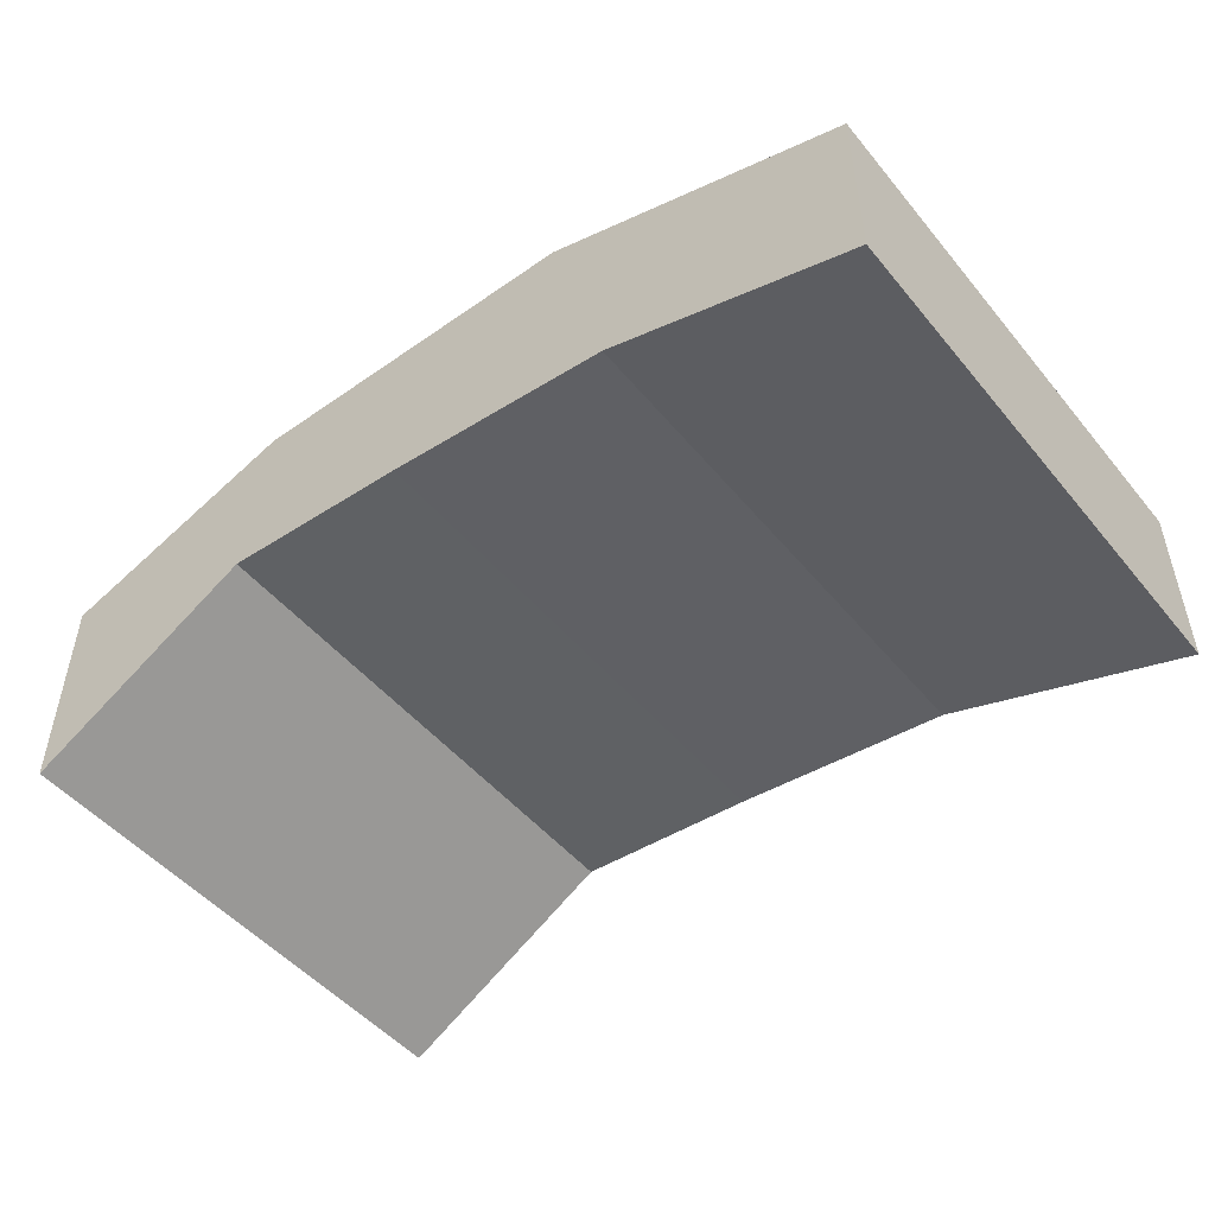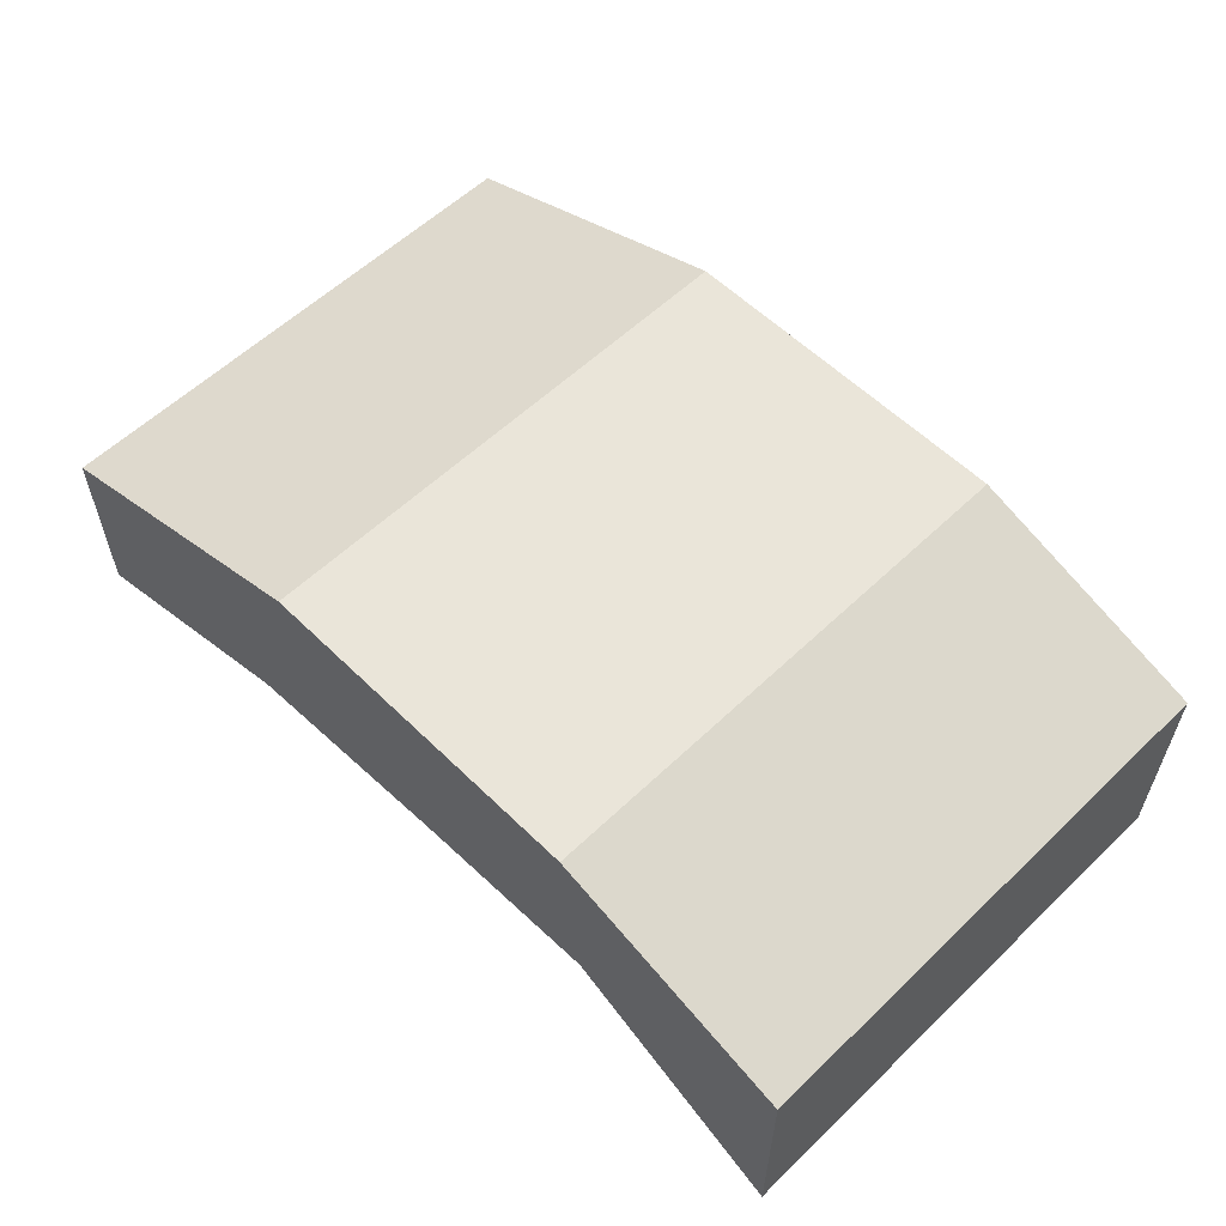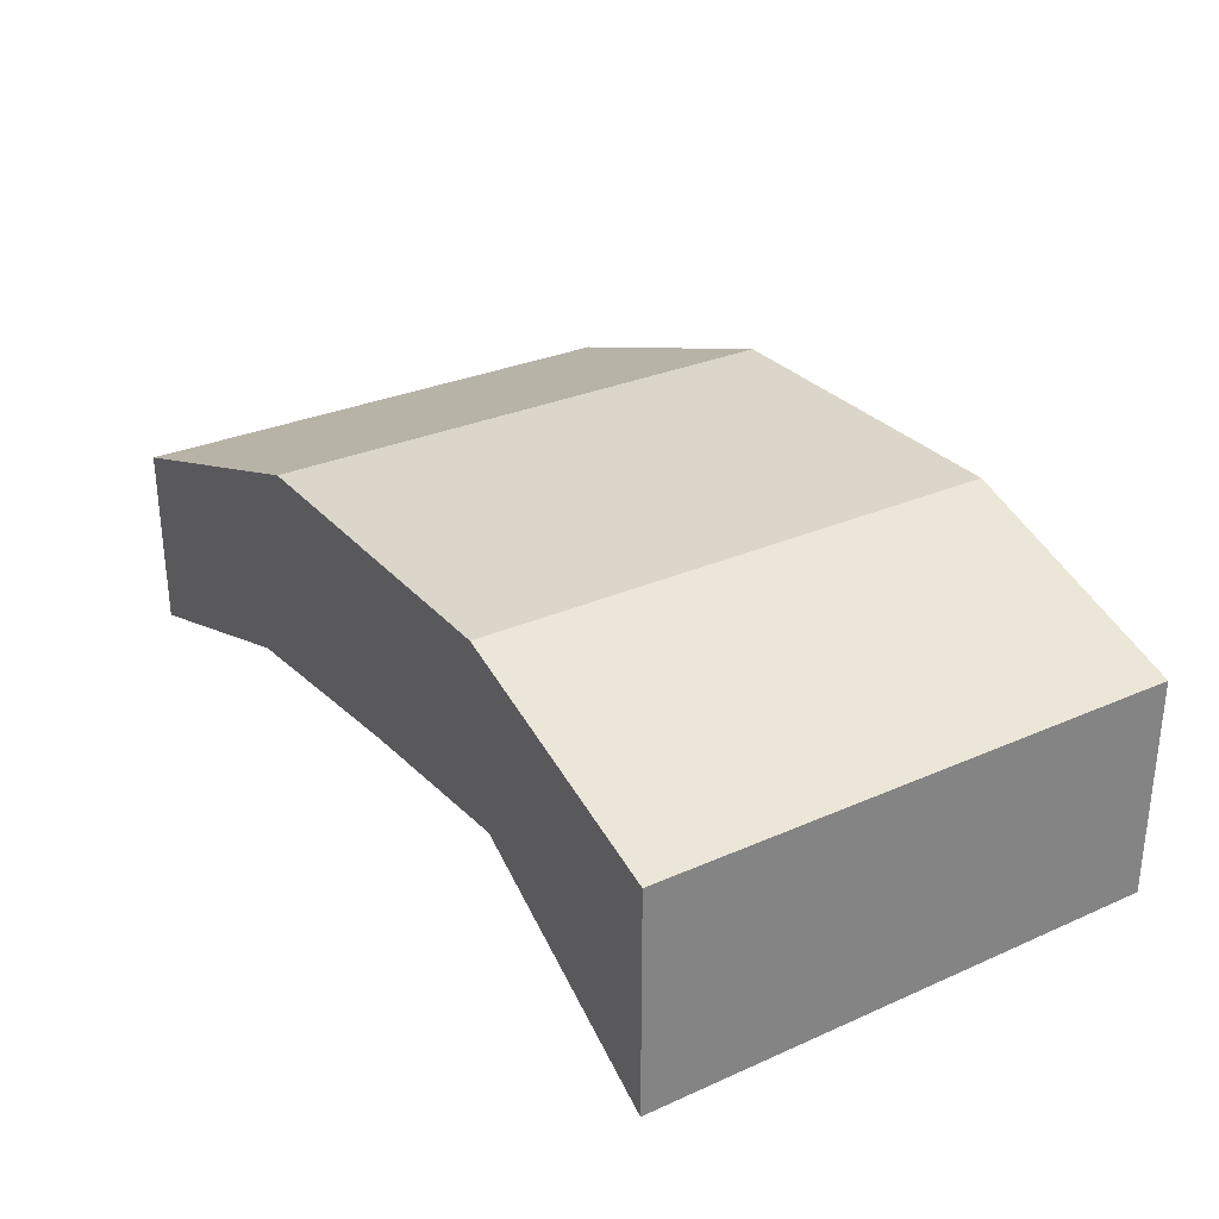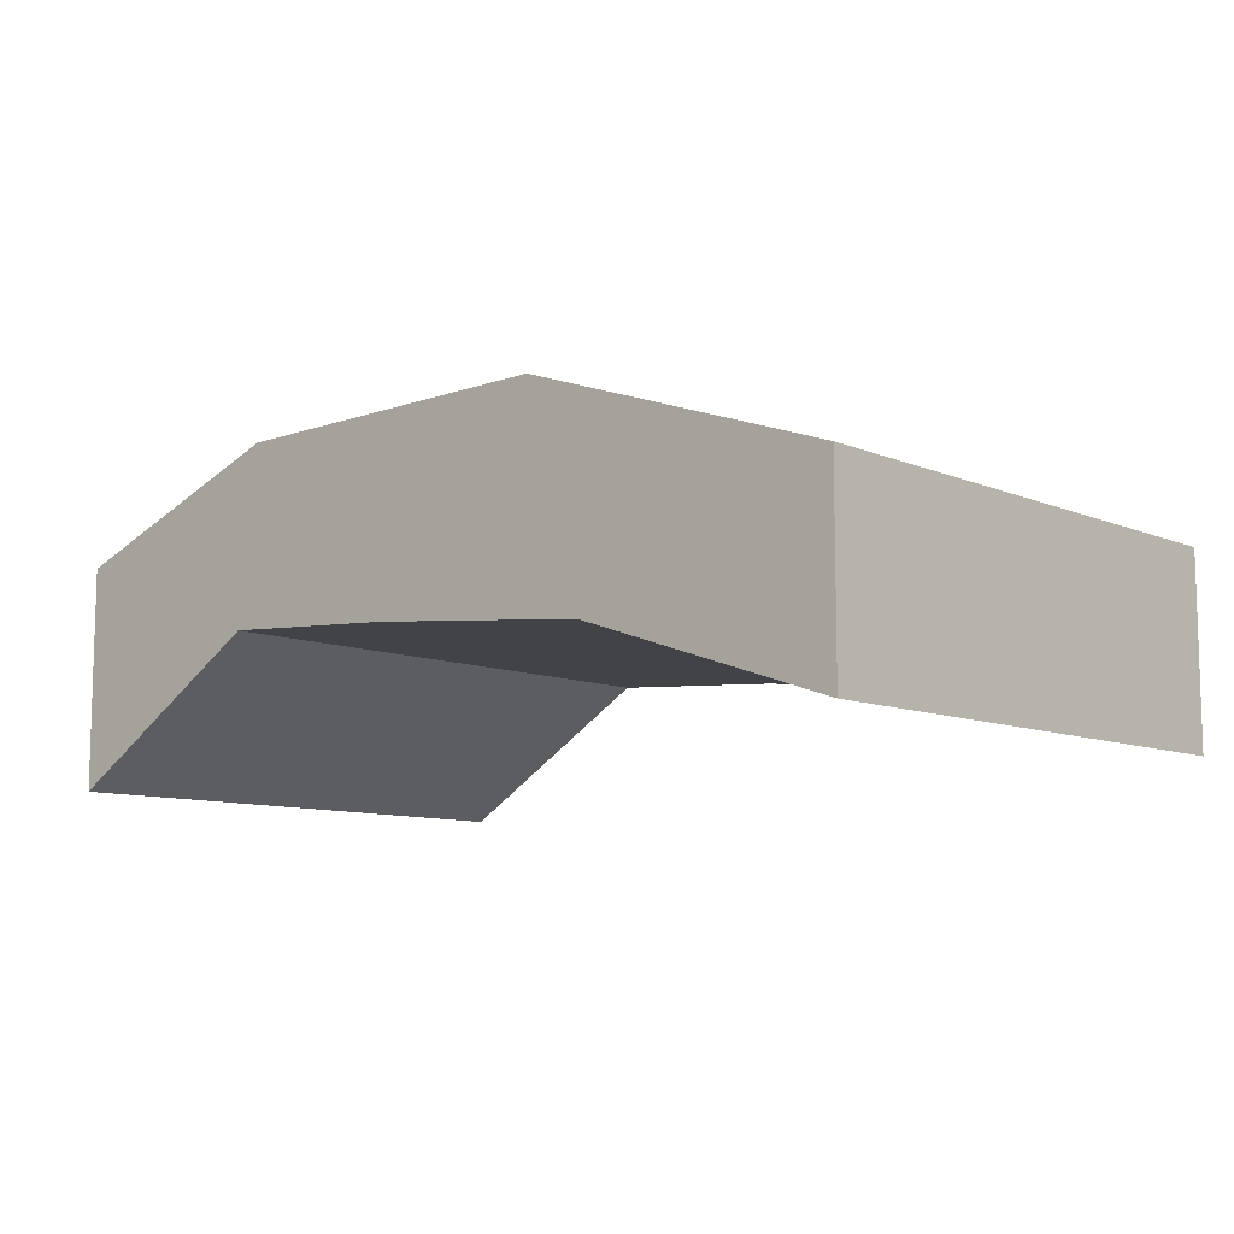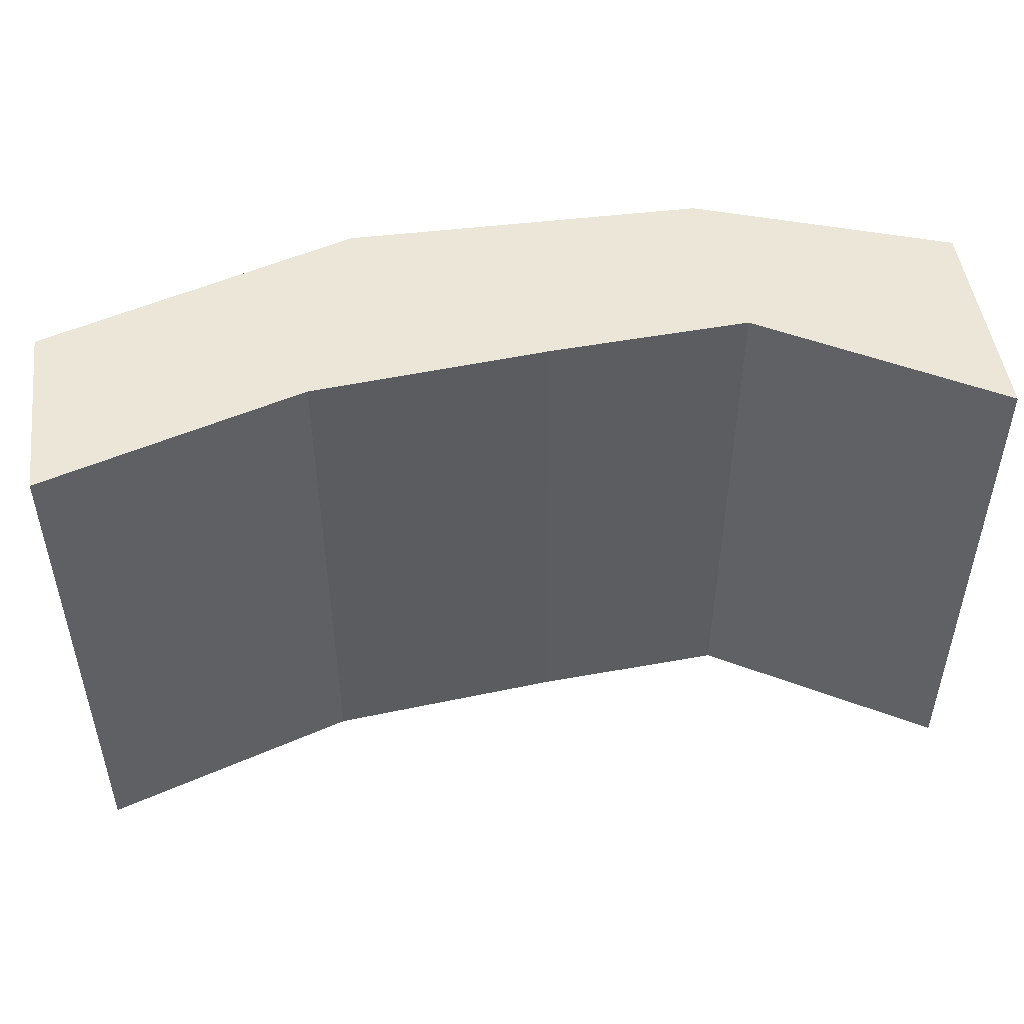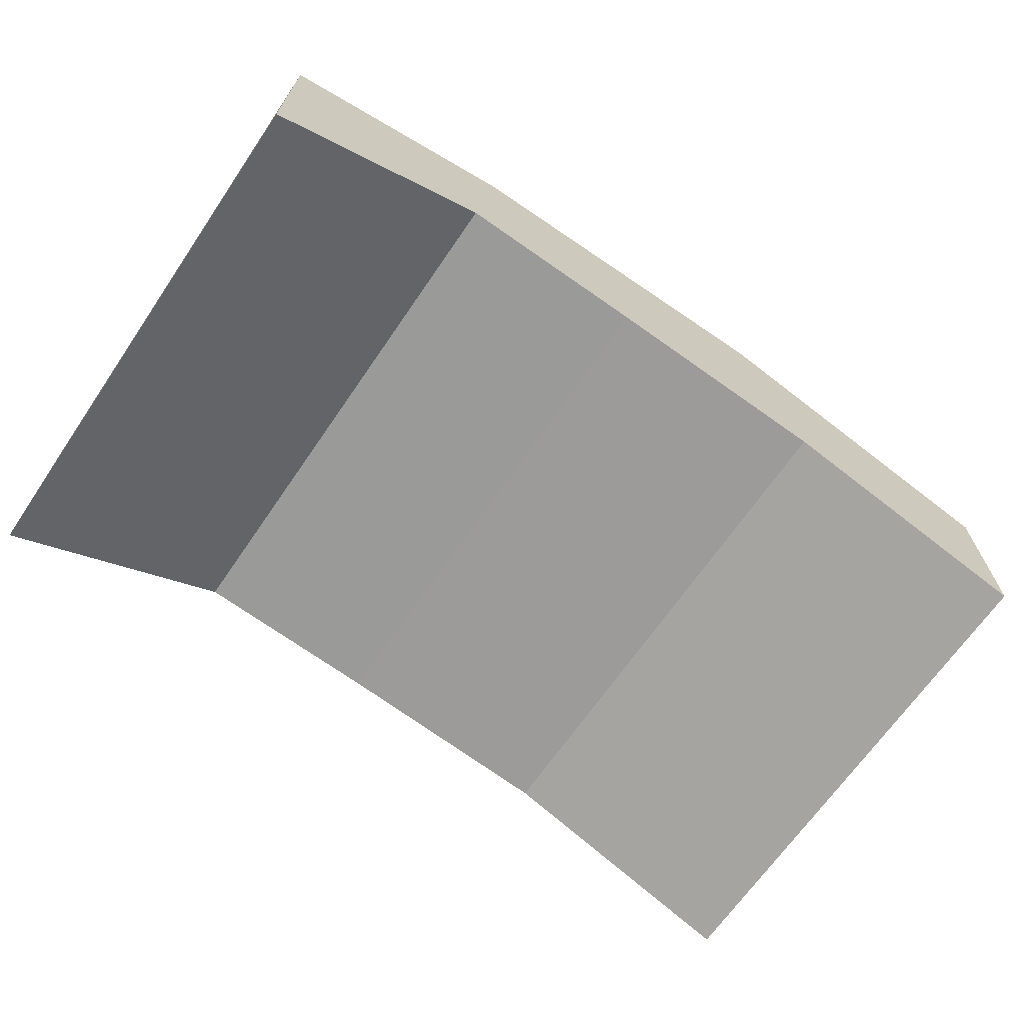
<metadata>
{"format":"obj","ext":"obj","renderer":"f3d","projection":"perspective","resolution":1024,"background":"white","views":[{"elev":-49.1,"azim":37.8,"up":"+Z"},{"elev":57.8,"azim":-134.7,"up":"+Z"},{"elev":29.8,"azim":-122.9,"up":"+Z"},{"elev":-9.5,"azim":42.5,"up":"+Z"},{"elev":48.8,"azim":172.4,"up":"+Y"},{"elev":-67.4,"azim":-34.4,"up":"+Z"}]}
</metadata>
<code>
g pb_Mesh411840
v -1.252 0 0
v -3.113 0 2.18e-07
v -1.252 5.682 0
v -3.113 5.682 2.18e-07
v -5.759 0 -0.928
v -5.759 0 -3.291
v -5.759 5.682 -0.928
v -5.759 5.682 -3.291
v -3.331 0 -1.855
v -1.252 0 -2
v -3.331 5.682 -1.855
v -1.252 5.682 -2
v 3.972 0 -3.171
v 3.972 0 -1.171
v 3.972 5.682 -3.171
v 3.972 5.682 -1.171
v -1.252 5.682 0
v -3.113 5.682 2.18e-07
v -1.252 5.682 -2
v -3.331 5.682 -1.855
v -1.252 0 -2
v -3.331 0 -1.855
v -1.252 0 0
v -3.113 0 2.18e-07
v 1.251 0 -2.254
v 0.6341 0 1.186e-06
v -1.252 5.682 -2
v -1.252 0 -2
v 1.251 5.682 -2.254
v 1.251 0 -2.254
v 0.6341 0 1.186e-06
v 0.6341 5.682 1.186e-06
v 0.6341 5.682 1.186e-06
v 1.251 5.682 -2.254
v 3.972 0 -3.171
v 3.972 0 -1.171
v 1.251 5.682 -2.254
v 1.251 0 -2.254
v 3.972 5.682 -3.171
v 3.972 0 -3.171
v 0.6341 0 1.186e-06
v 0.6341 5.682 1.186e-06
v 3.972 0 -1.171
v 3.972 5.682 -1.171
v 3.972 5.682 -1.171
v 3.972 5.682 -3.171
v -5.759 0 -0.928
v -5.759 0 -3.291
v -3.113 5.682 2.18e-07
v -3.113 0 2.18e-07
v -5.759 5.682 -0.928
v -5.759 0 -0.928
v -3.331 0 -1.855
v -3.331 5.682 -1.855
v -5.759 0 -3.291
v -5.759 5.682 -3.291
v -5.759 5.682 -3.291
v -5.759 5.682 -0.928
g pb_Mesh411840_0
f 3 2 1
f 3 4 2
f 7 6 5
f 7 8 6
f 11 10 9
f 11 12 10
f 15 14 13
f 15 16 14
f 19 18 17
f 19 20 18
f 23 22 21
f 23 24 22
f 25 23 21
f 25 26 23
f 29 28 27
f 29 30 28
f 31 3 1
f 31 32 3
f 33 19 17
f 33 34 19
f 35 26 25
f 35 36 26
f 39 38 37
f 39 40 38
f 43 42 41
f 43 44 42
f 45 34 33
f 45 46 34
f 47 22 24
f 47 48 22
f 51 50 49
f 51 52 50
f 55 54 53
f 55 56 54
f 57 18 20
f 57 58 18

</code>
